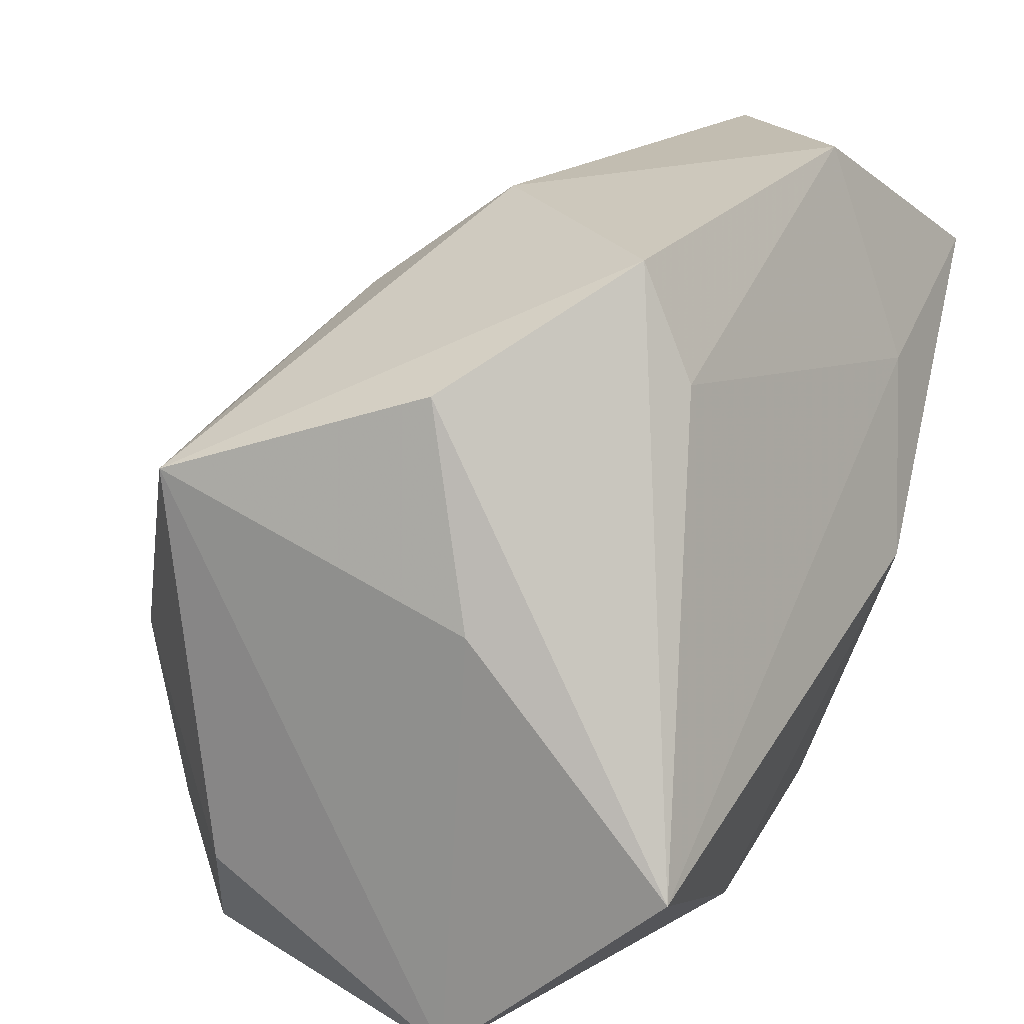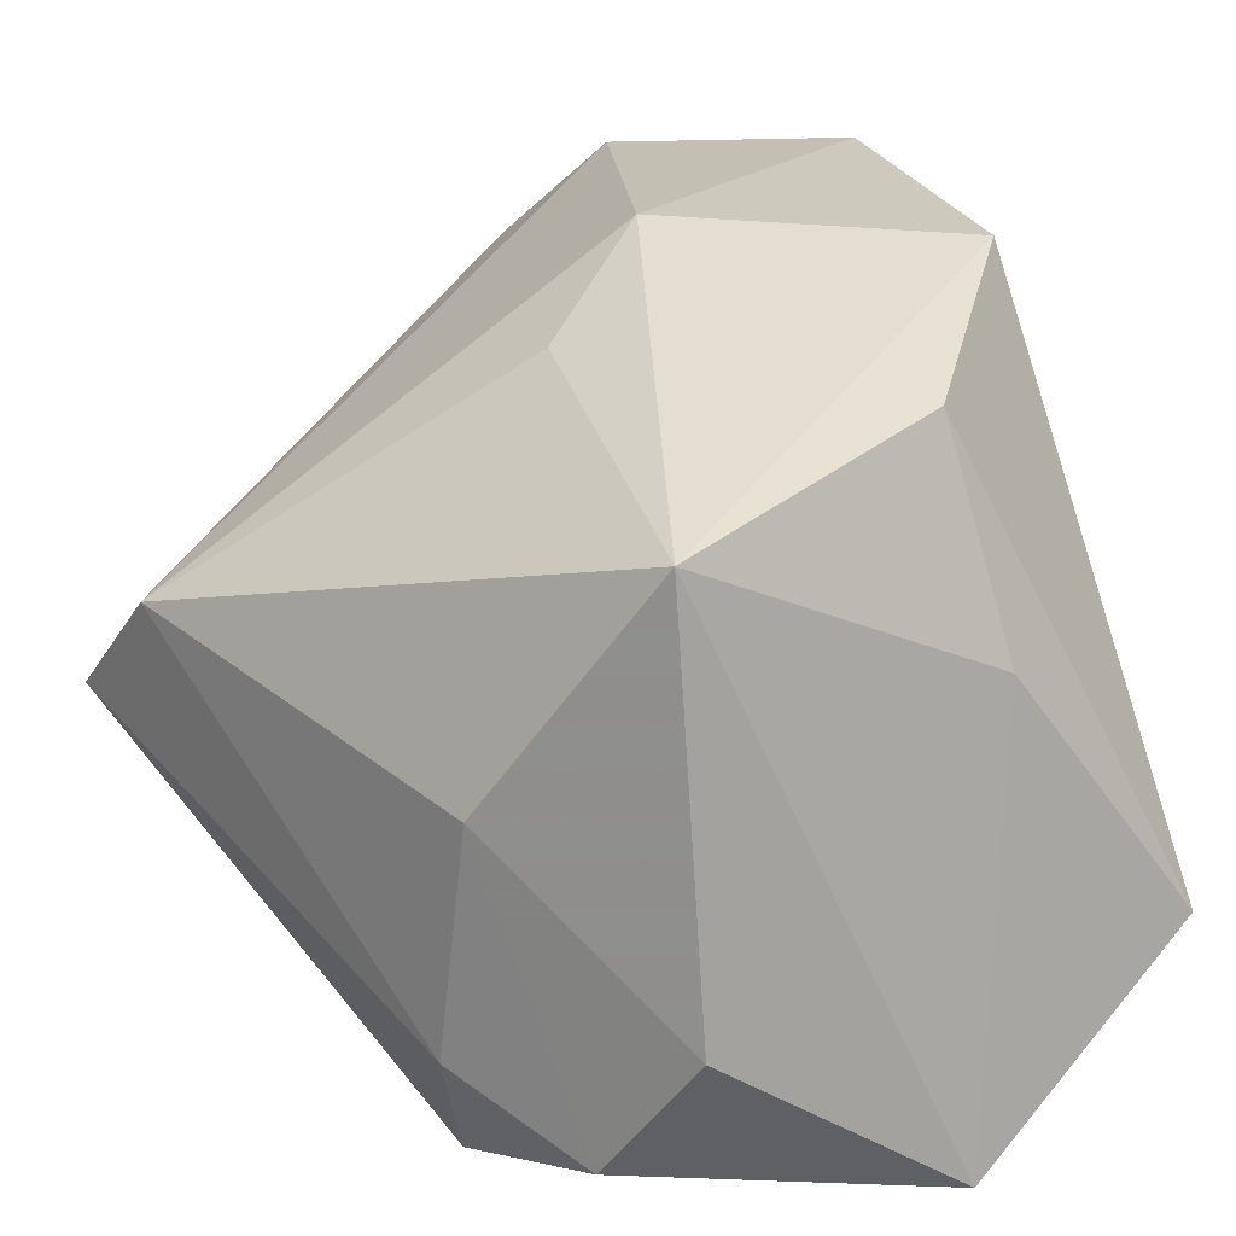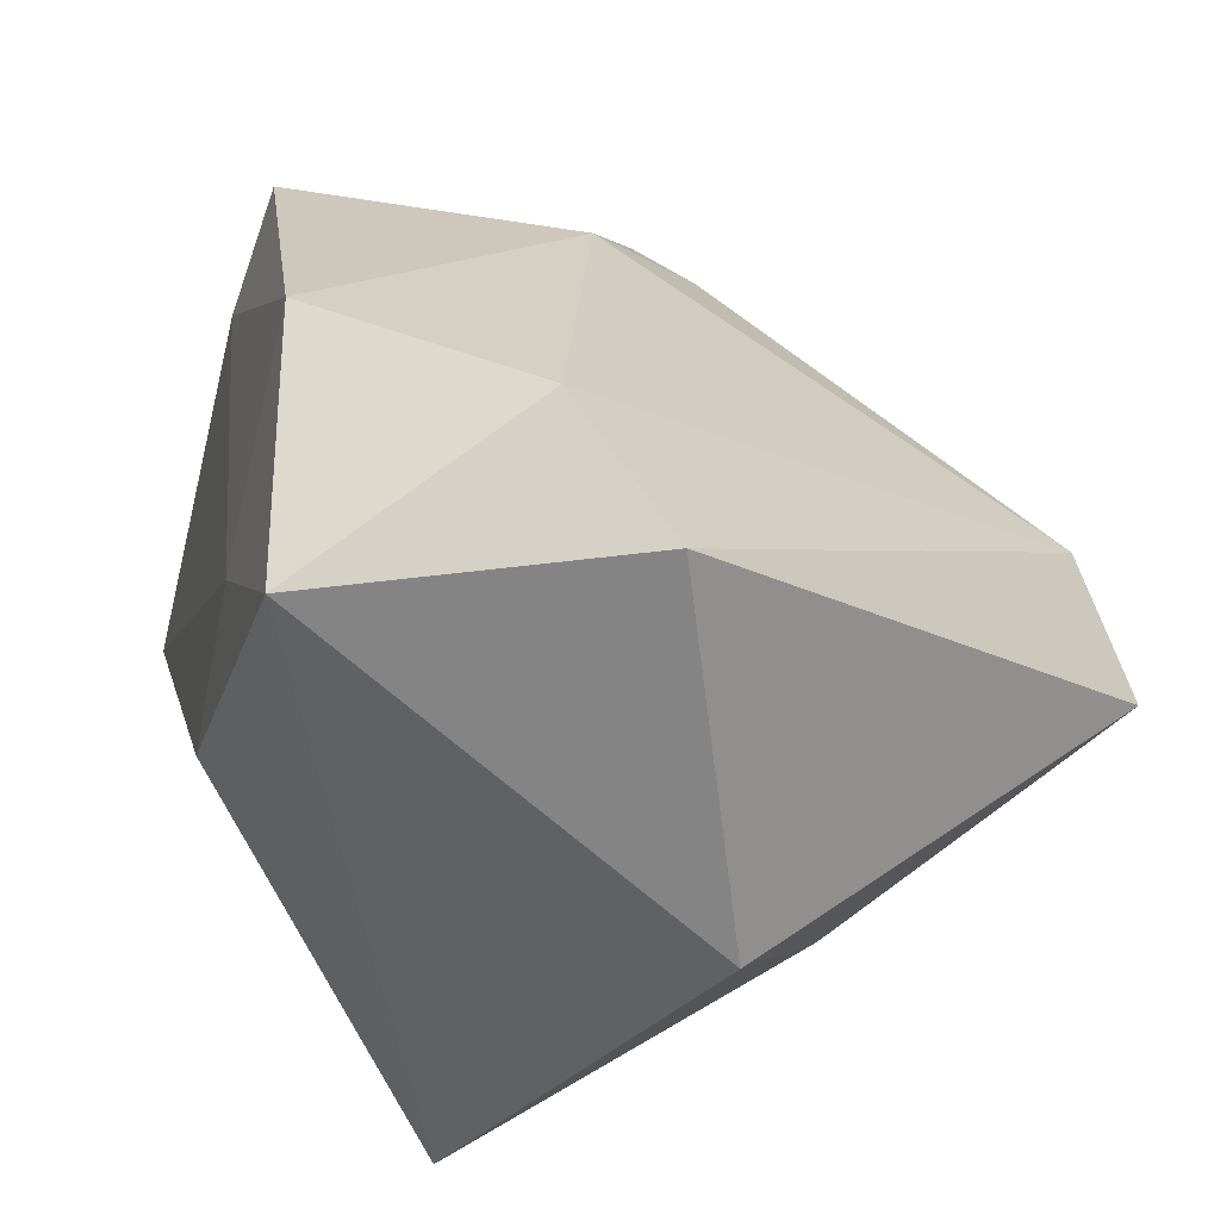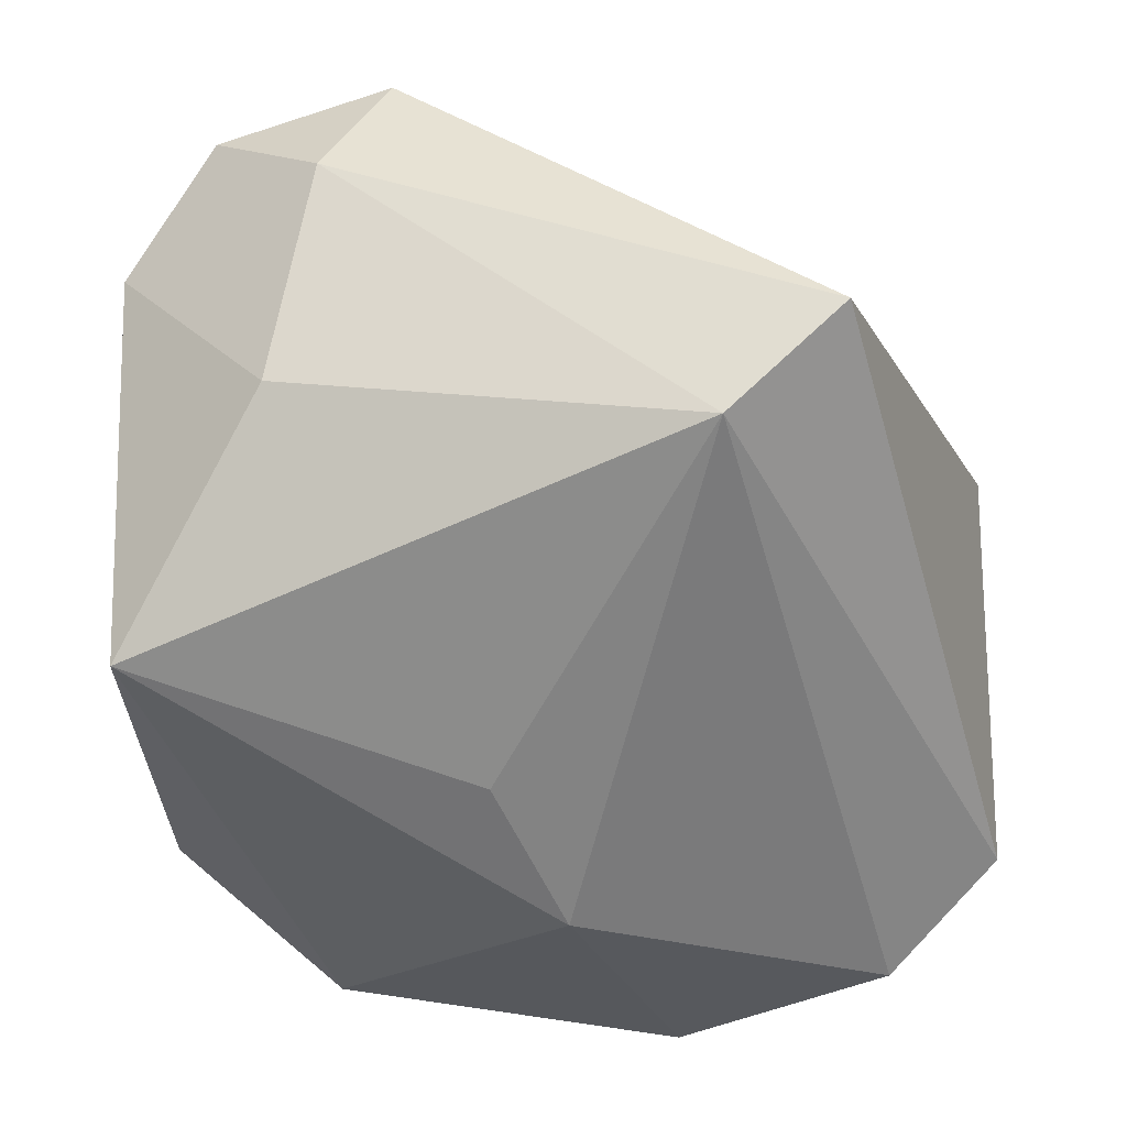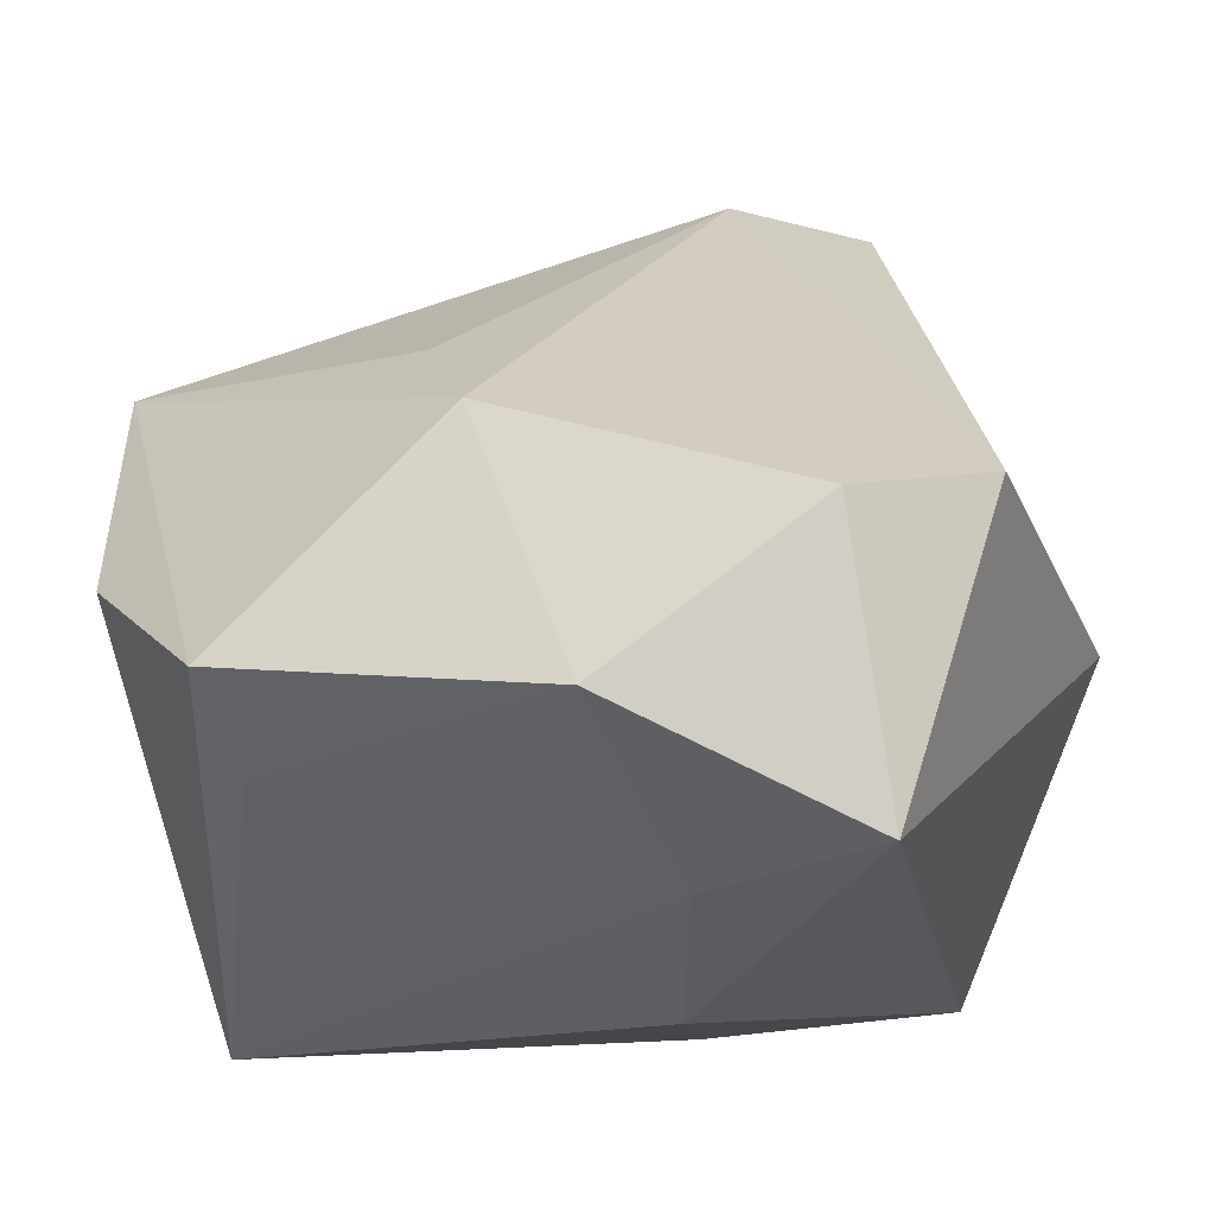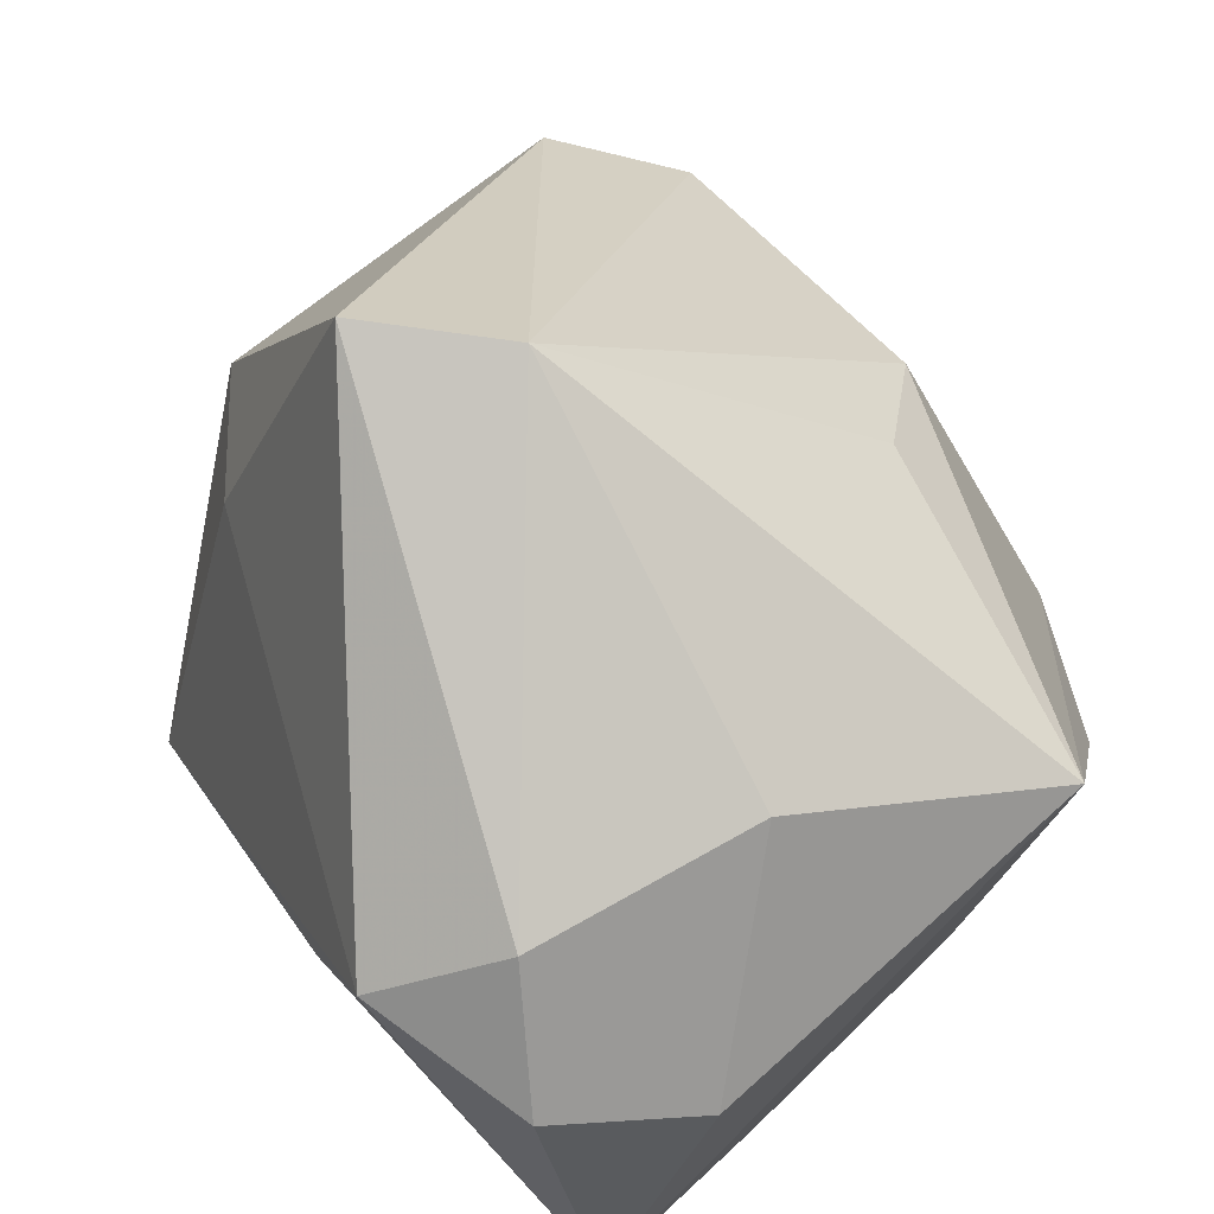
<metadata>
{"format":"obj","ext":"obj","renderer":"f3d","projection":"perspective","resolution":1024,"background":"white","views":[{"elev":19.6,"azim":-69.9,"up":"+Z"},{"elev":14.4,"azim":-121.3,"up":"+Z"},{"elev":29.9,"azim":66.6,"up":"+Z"},{"elev":67.3,"azim":-3.7,"up":"+Y"},{"elev":-31.1,"azim":16.1,"up":"+Y"},{"elev":77.3,"azim":-132.9,"up":"+Y"}]}
</metadata>
<code>
v 0.0297 0.01062 -0.01613
v -0.02255 0.03235 -0.003961
v -0.03404 -0.002003 0.02569
v -0.03802 -0.02516 -0.01687
v 0.0006507 0.003202 0.03646
v 0.02593 0.0424 -0.003301
v 0.01111 -0.02582 0.04031
v -0.03573 0.01951 -0.02112
v -0.03805 -0.003972 -0.03562
v 0.04071 -0.006824 0.03001
v -0.01061 0.02634 -0.03562
v -0.02678 0.02361 -0.03235
v 0.04273 -0.002802 -0.006037
v 0.01484 0.0417 0.005985
v 0.02494 -0.02163 -0.0325
v -0.02068 -0.0167 0.03574
v 0.0003343 -0.02007 -0.03562
v -0.03662 0.02301 0.01715
v -0.01729 0.03186 -0.0249
v 0.03091 -0.0345 0.0275
v -0.02039 -0.02111 0.02481
v -0.005543 0.01518 0.02745
v 0.03023 -0.01178 0.03901
v 0.008071 -0.0345 0.0007103
v 0.01363 -0.03256 0.01924
v -0.03778 -0.006464 0.005469
f 13 6 10
f 15 13 20
f 20 13 10
f 10 6 14
f 18 22 14
f 14 2 18
f 16 4 21
f 1 13 15
f 6 13 1
f 15 11 1
f 1 11 6
f 12 2 19
f 19 11 12
f 6 11 19
f 19 14 6
f 2 14 19
f 18 2 8
f 8 2 12
f 21 4 25
f 7 16 21
f 21 25 7
f 7 25 20
f 3 16 18
f 4 16 3
f 9 8 12
f 12 11 9
f 18 8 9
f 20 25 24
f 24 25 4
f 15 20 24
f 5 14 22
f 16 7 5
f 5 22 18
f 18 16 5
f 26 3 18
f 4 3 26
f 18 9 26
f 26 9 4
f 17 11 15
f 17 9 11
f 4 9 17
f 15 24 17
f 17 24 4
f 10 14 23
f 14 5 23
f 23 5 7
f 23 20 10
f 23 7 20

</code>
